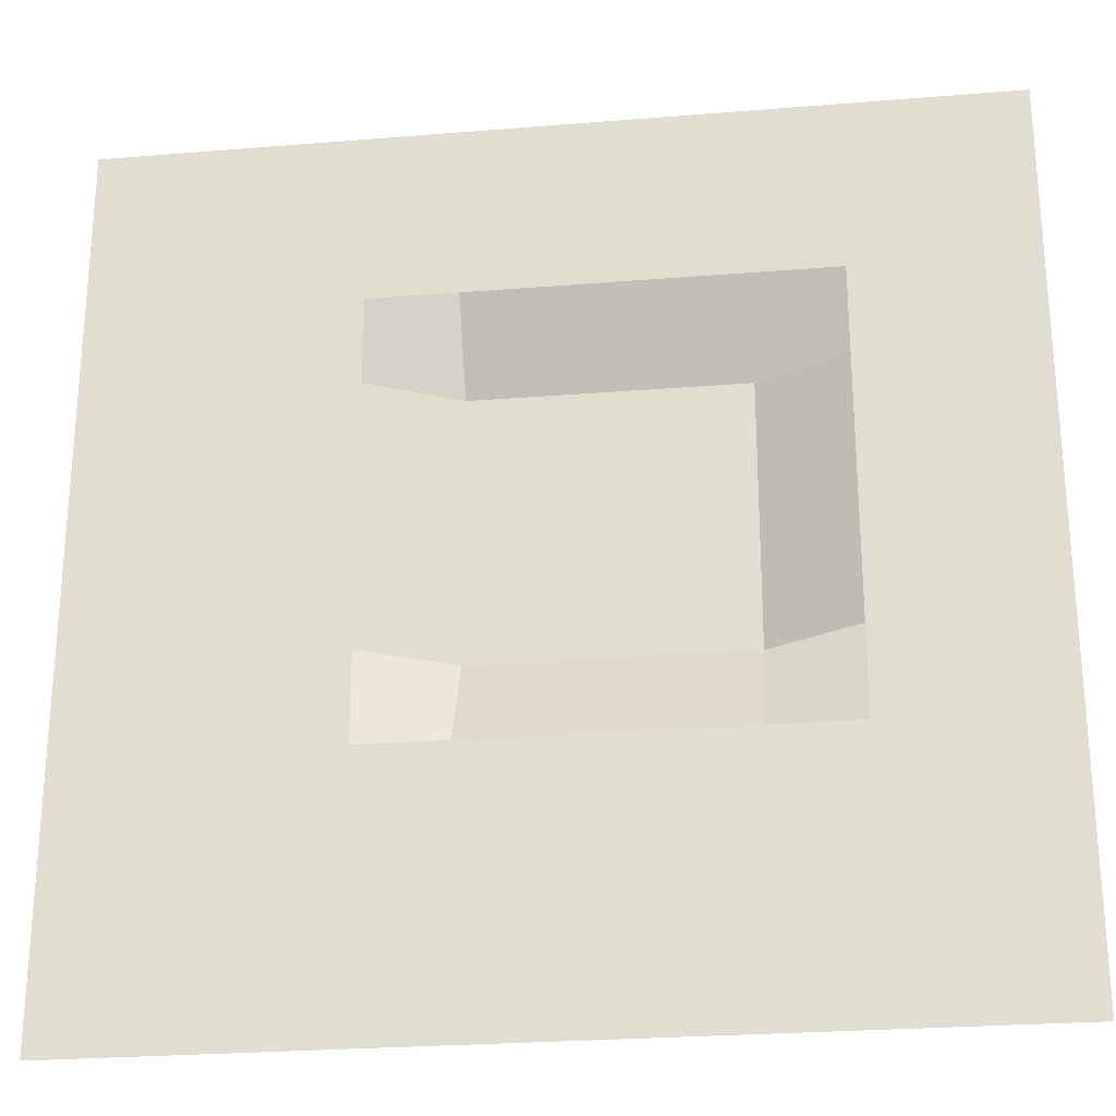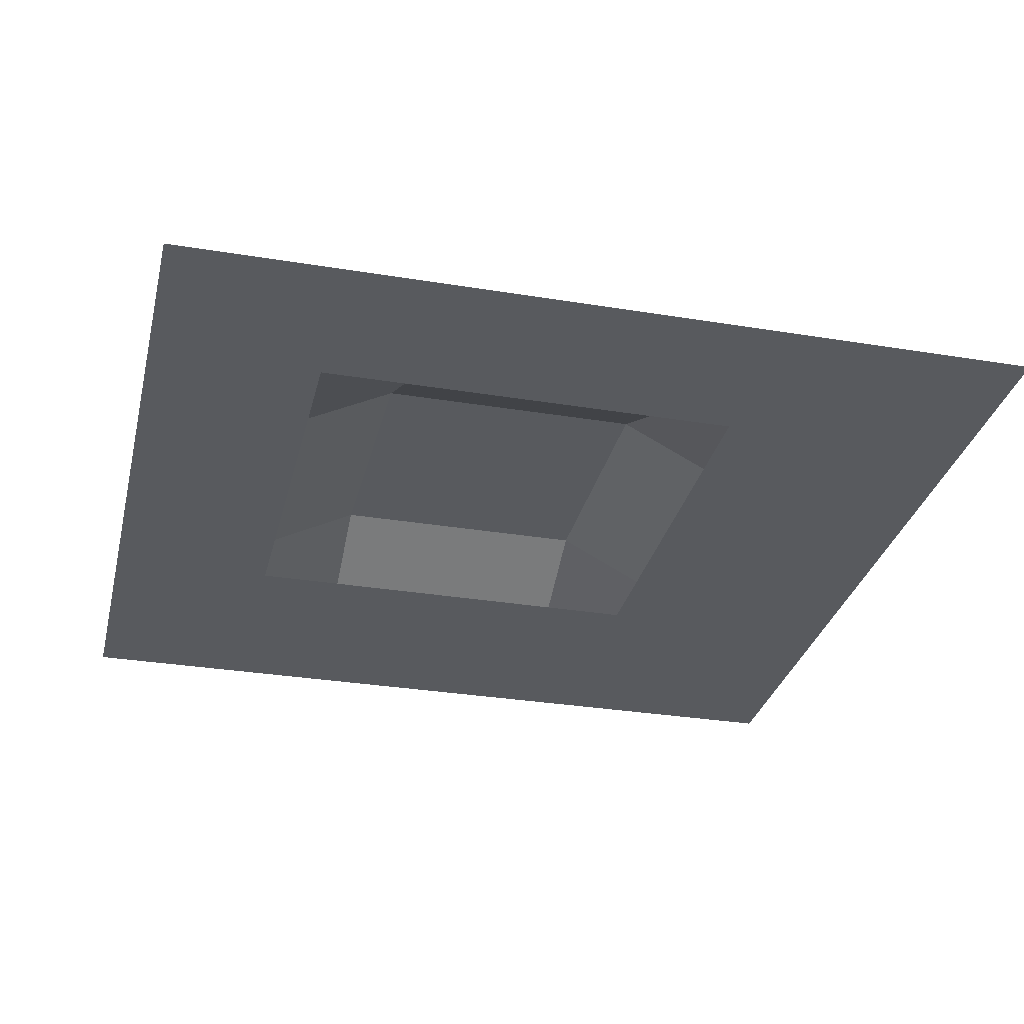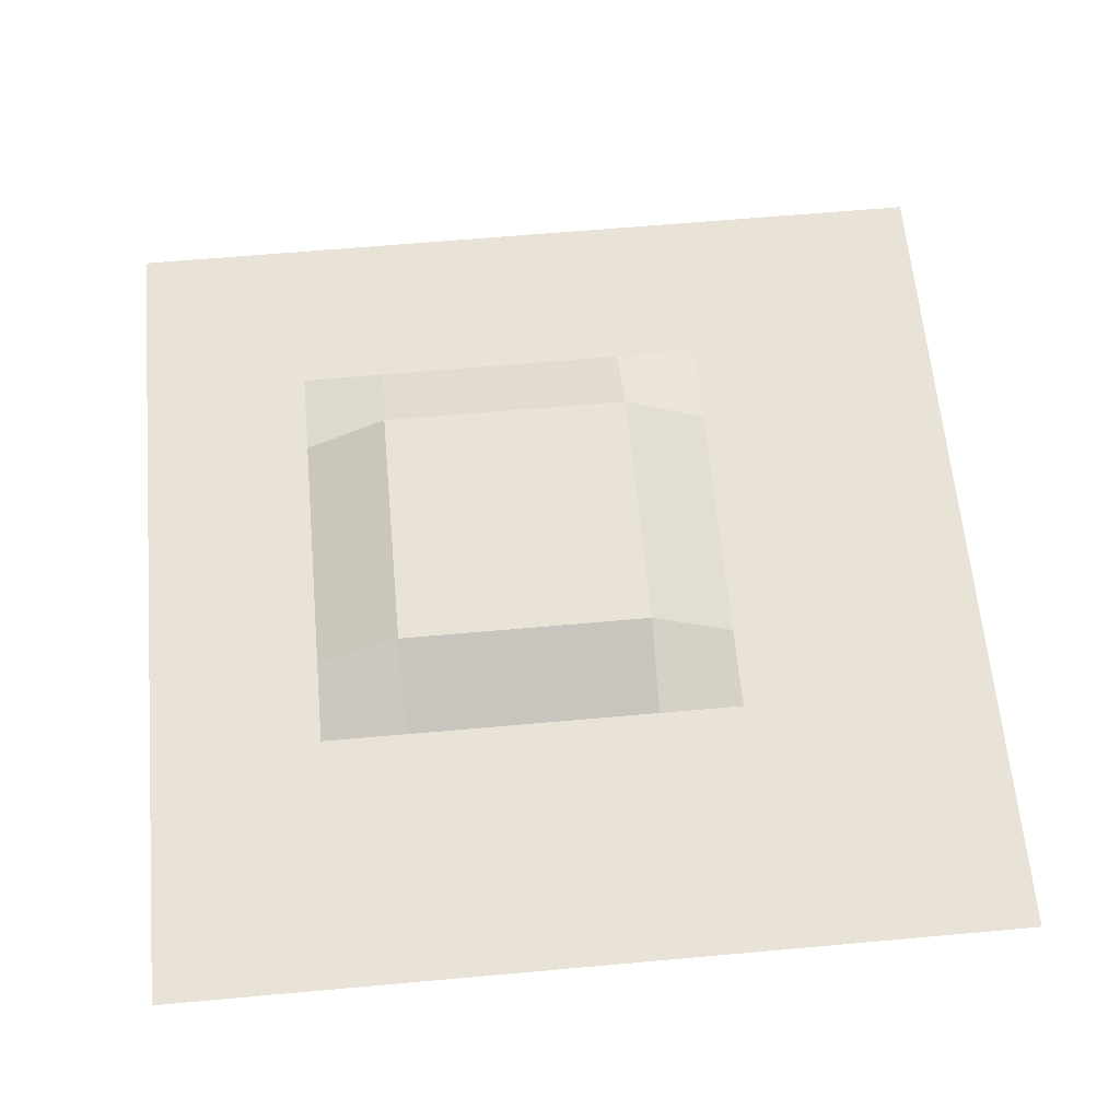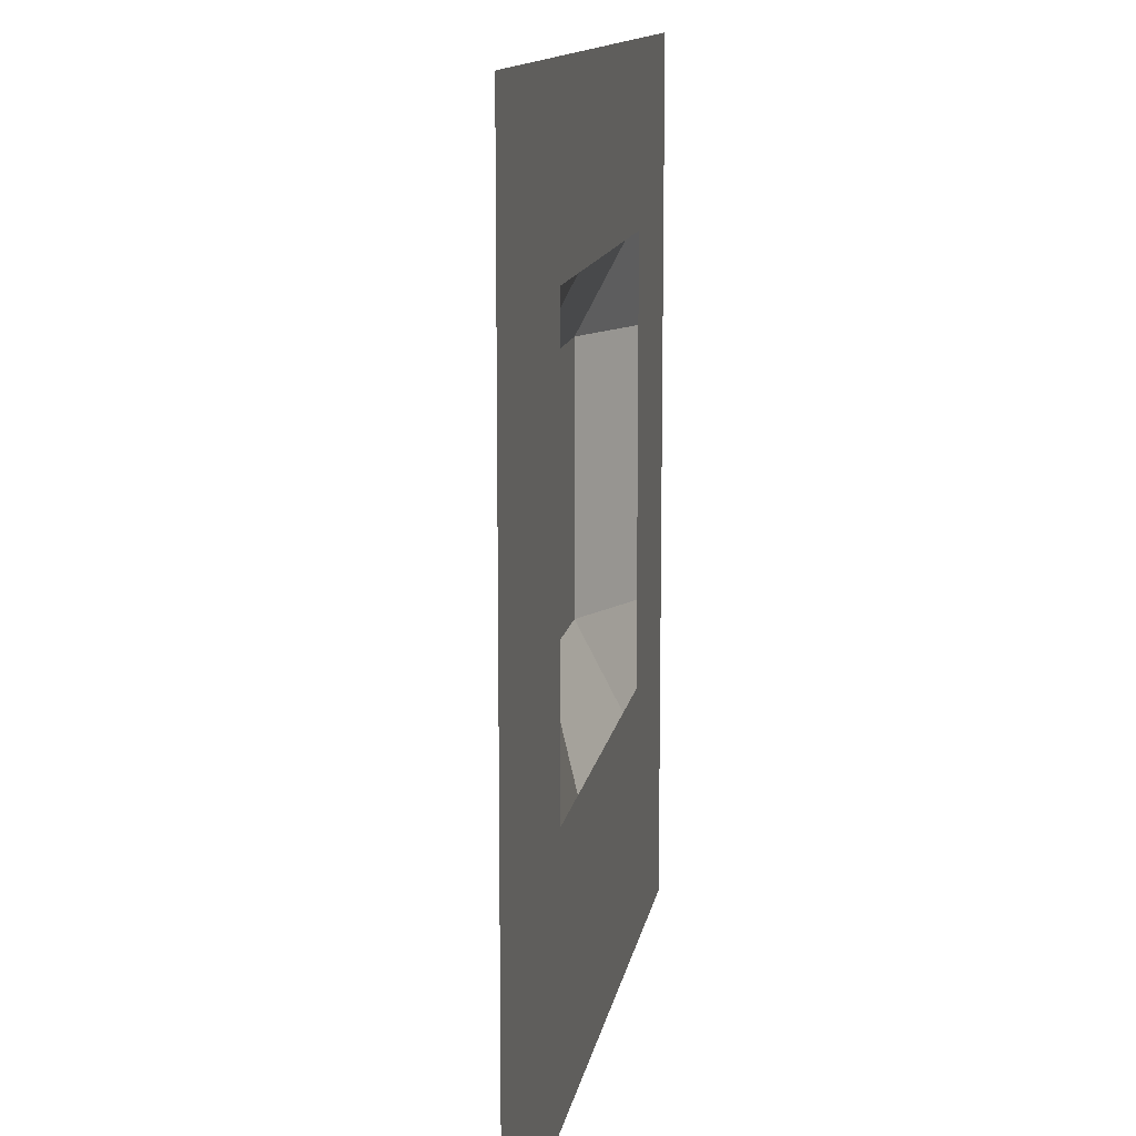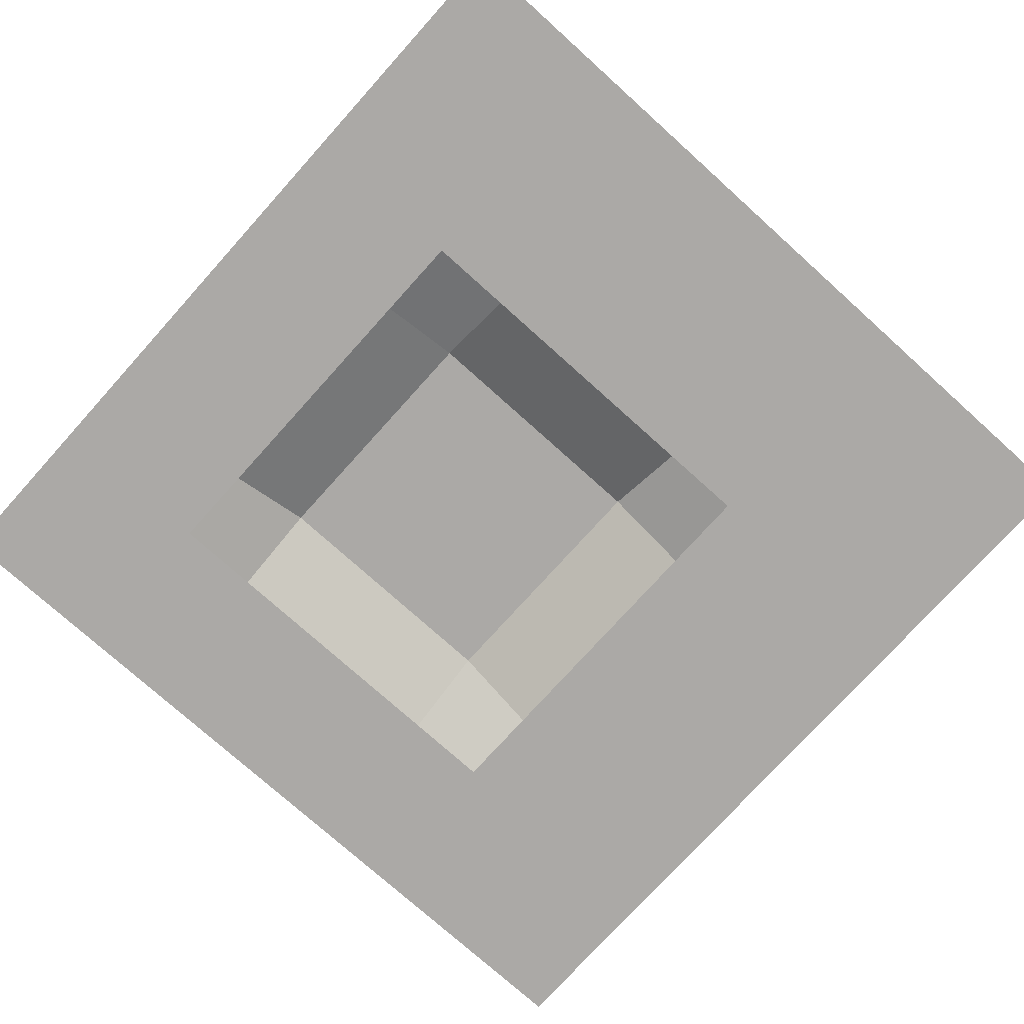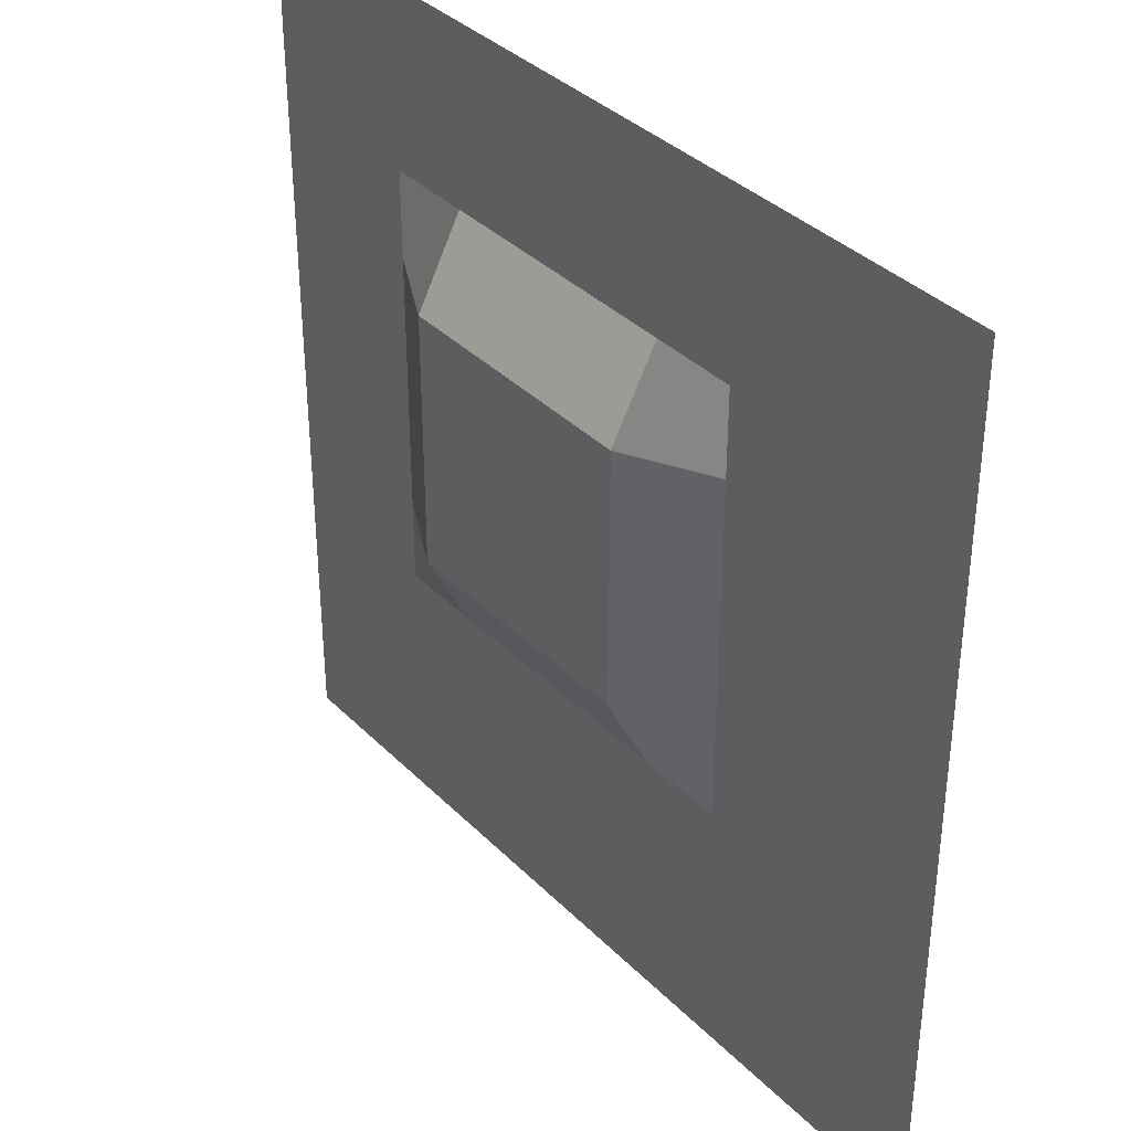
<metadata>
{"format":"obj","ext":"obj","renderer":"f3d","projection":"perspective","resolution":1024,"background":"white","views":[{"elev":-25.9,"azim":7.4,"up":"+Z"},{"elev":-30.9,"azim":76.7,"up":"+Y"},{"elev":62.5,"azim":174.8,"up":"+Y"},{"elev":12.5,"azim":-80.6,"up":"+Z"},{"elev":-75.6,"azim":138.0,"up":"+Y"},{"elev":36.4,"azim":-128.1,"up":"+Z"}]}
</metadata>
<code>
o Plane_Plane.002
v 0 0 10
v 10 0 10
v 0 0 0
v 10 0 0
v 0 0 1
v 0 0 2
v 0 0 3
v 0 0 4
v 0 0 5
v 0 0 6
v 0 0 7
v 0 0 8
v 0 0 9
v 1 0 10
v 2 0 10
v 3 0 10
v 4 0 10
v 5 0 10
v 6 0 10
v 7 0 10
v 8 0 10
v 9 0 10
v 10 0 9
v 10 0 8
v 10 0 7
v 10 0 6
v 10 0 5
v 10 0 4
v 10 0 3
v 10 0 2
v 10 0 1
v 9 0 0
v 8 0 0
v 7 0 0
v 6 0 0
v 5 0 0
v 4 0 0
v 3 0 0
v 2 0 0
v 1 0 0
v 1 0 9
v 1 0 8
v 1 0 7
v 1 0 6
v 1 0 5
v 1 0 4
v 1 0 3
v 1 0 2
v 1 0 1
v 2 0 9
v 2 0 8
v 2 0 7
v 2 0 6
v 2 0 5
v 2 0 4
v 2 0 3
v 2 0 2
v 2 0 1
v 3 0 9
v 3 0 8
v 3 0 7
v 3 0 6
v 3 0 5
v 3 0 4
v 3 0 3
v 3 0 2
v 3 0 1
v 4 0 9
v 4 0 8
v 4 0.524 7
v 4 0.524 6
v 4 0.524 5
v 4 0.524 4
v 4 0 3
v 4 0 2
v 4 0 1
v 5 0 9
v 5 0 8
v 5 0.524 7
v 5 0.524 6
v 5 0.524 5
v 5 0.524 4
v 5 0 3
v 5 0 2
v 5 0 1
v 6 0 9
v 6 0 8
v 6 0.524 7
v 6 0.524 6
v 6 0.524 5
v 6 0.524 4
v 6 0 3
v 6 0 2
v 6 0 1
v 7 0 9
v 7 0 8
v 7 0.524 7
v 7 0.524 6
v 7 0.524 5
v 7 0.524 4
v 7 0 3
v 7 0 2
v 7 0 1
v 8 0 9
v 8 0 8
v 8 0 7
v 8 0 6
v 8 0 5
v 8 0 4
v 8 0 3
v 8 0 2
v 8 0 1
v 9 0 9
v 9 0 8
v 9 0 7
v 9 0 6
v 9 0 5
v 9 0 4
v 9 0 3
v 9 0 2
v 9 0 1
f 121 31 4 32
f 5 49 40 3
f 49 58 39 40
f 58 67 38 39
f 67 76 37 38
f 76 85 36 37
f 85 94 35 36
f 94 103 34 35
f 103 112 33 34
f 112 121 32 33
f 1 14 41 13
f 13 41 42 12
f 12 42 43 11
f 11 43 44 10
f 10 44 45 9
f 9 45 46 8
f 8 46 47 7
f 7 47 48 6
f 6 48 49 5
f 14 15 50 41
f 41 50 51 42
f 42 51 52 43
f 43 52 53 44
f 44 53 54 45
f 45 54 55 46
f 46 55 56 47
f 47 56 57 48
f 48 57 58 49
f 15 16 59 50
f 50 59 60 51
f 51 60 61 52
f 52 61 62 53
f 53 62 63 54
f 54 63 64 55
f 55 64 65 56
f 56 65 66 57
f 57 66 67 58
f 16 17 68 59
f 59 68 69 60
f 60 69 70 61
f 61 70 71 62
f 62 71 72 63
f 63 72 73 64
f 64 73 74 65
f 65 74 75 66
f 66 75 76 67
f 17 18 77 68
f 68 77 78 69
f 69 78 79 70
f 70 79 80 71
f 71 80 81 72
f 72 81 82 73
f 73 82 83 74
f 74 83 84 75
f 75 84 85 76
f 18 19 86 77
f 77 86 87 78
f 78 87 88 79
f 79 88 89 80
f 80 89 90 81
f 81 90 91 82
f 82 91 92 83
f 83 92 93 84
f 84 93 94 85
f 19 20 95 86
f 86 95 96 87
f 87 96 97 88
f 88 97 98 89
f 89 98 99 90
f 90 99 100 91
f 91 100 101 92
f 92 101 102 93
f 93 102 103 94
f 20 21 104 95
f 95 104 105 96
f 96 105 106 97
f 97 106 107 98
f 98 107 108 99
f 99 108 109 100
f 100 109 110 101
f 101 110 111 102
f 102 111 112 103
f 21 22 113 104
f 104 113 114 105
f 105 114 115 106
f 106 115 116 107
f 107 116 117 108
f 108 117 118 109
f 109 118 119 110
f 110 119 120 111
f 111 120 121 112
f 22 2 23 113
f 113 23 24 114
f 114 24 25 115
f 115 25 26 116
f 116 26 27 117
f 117 27 28 118
f 118 28 29 119
f 119 29 30 120
f 120 30 31 121

</code>
